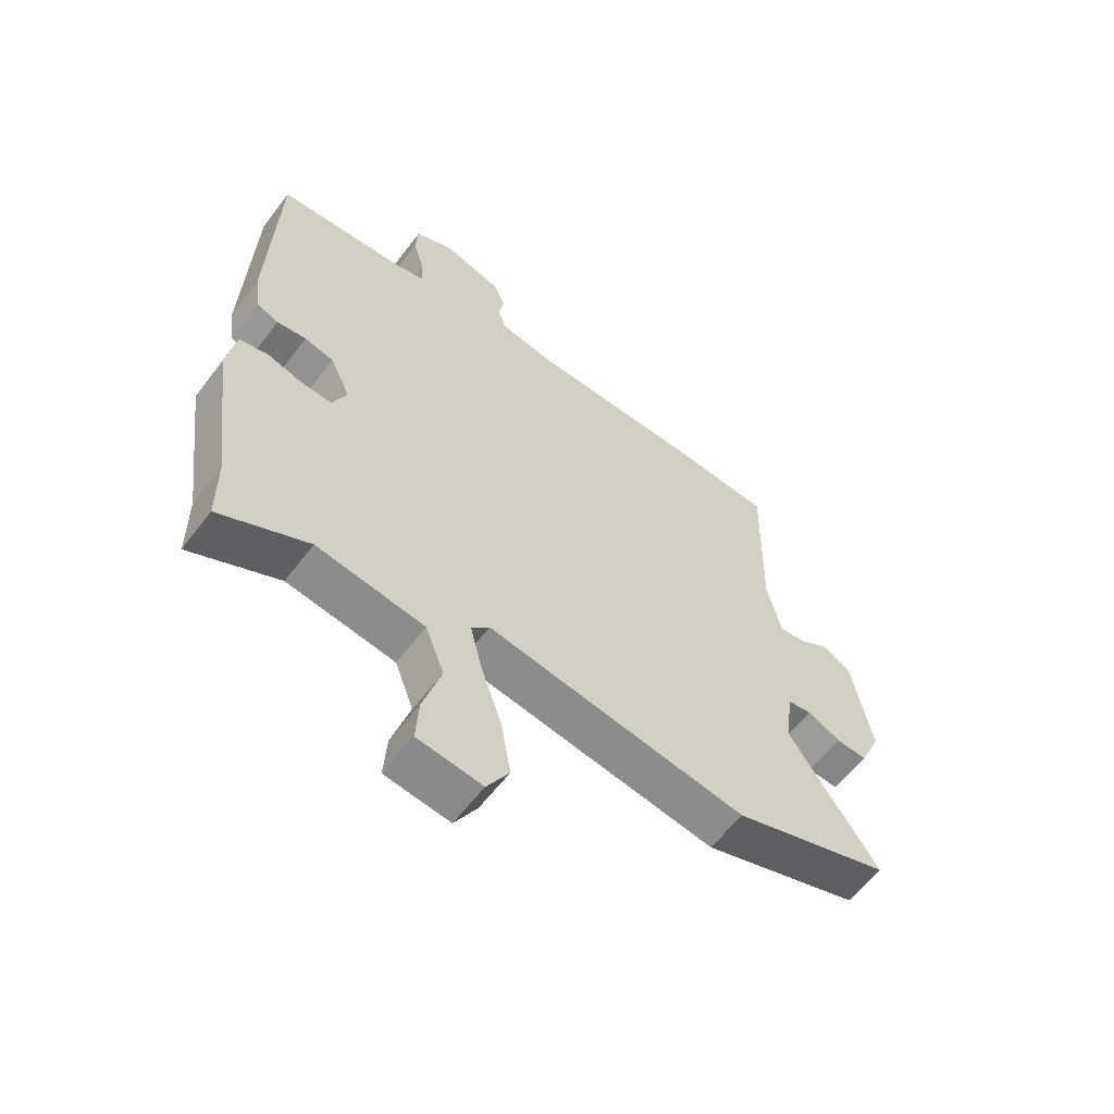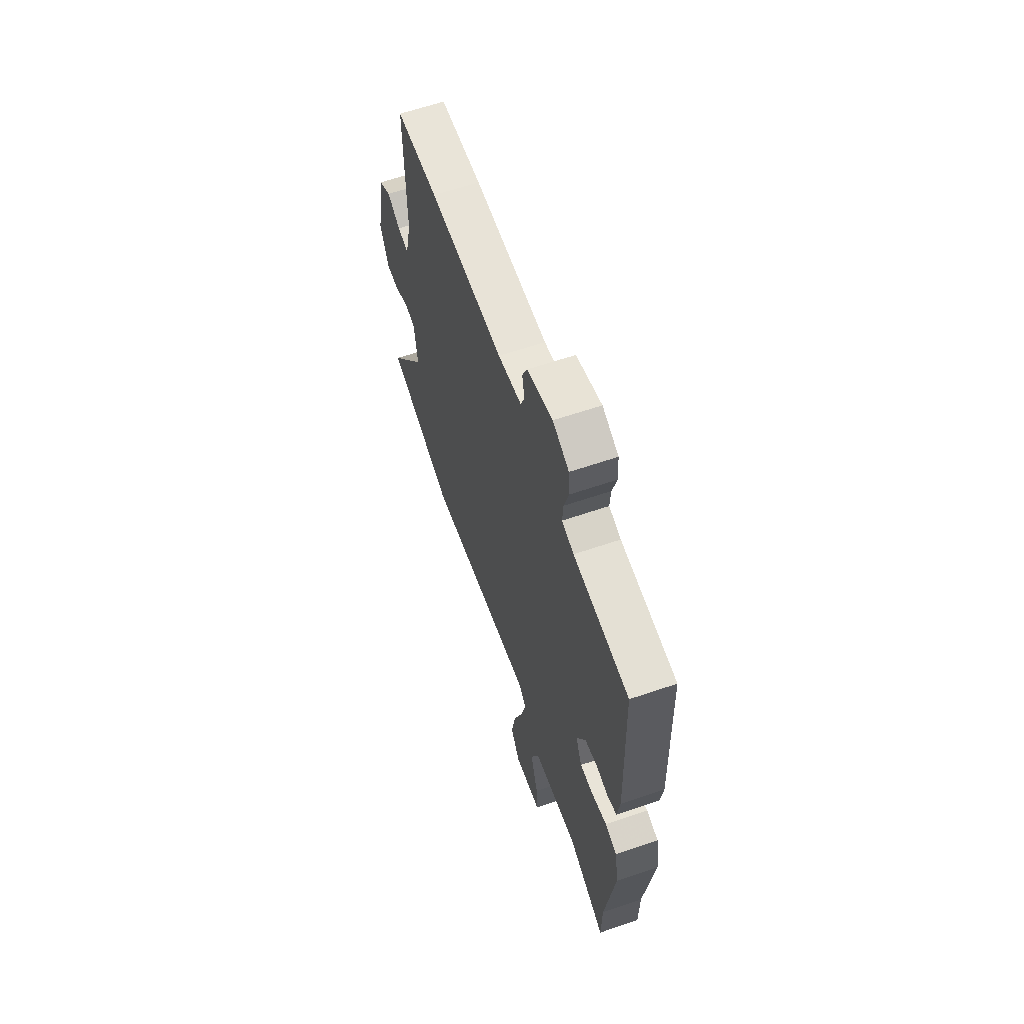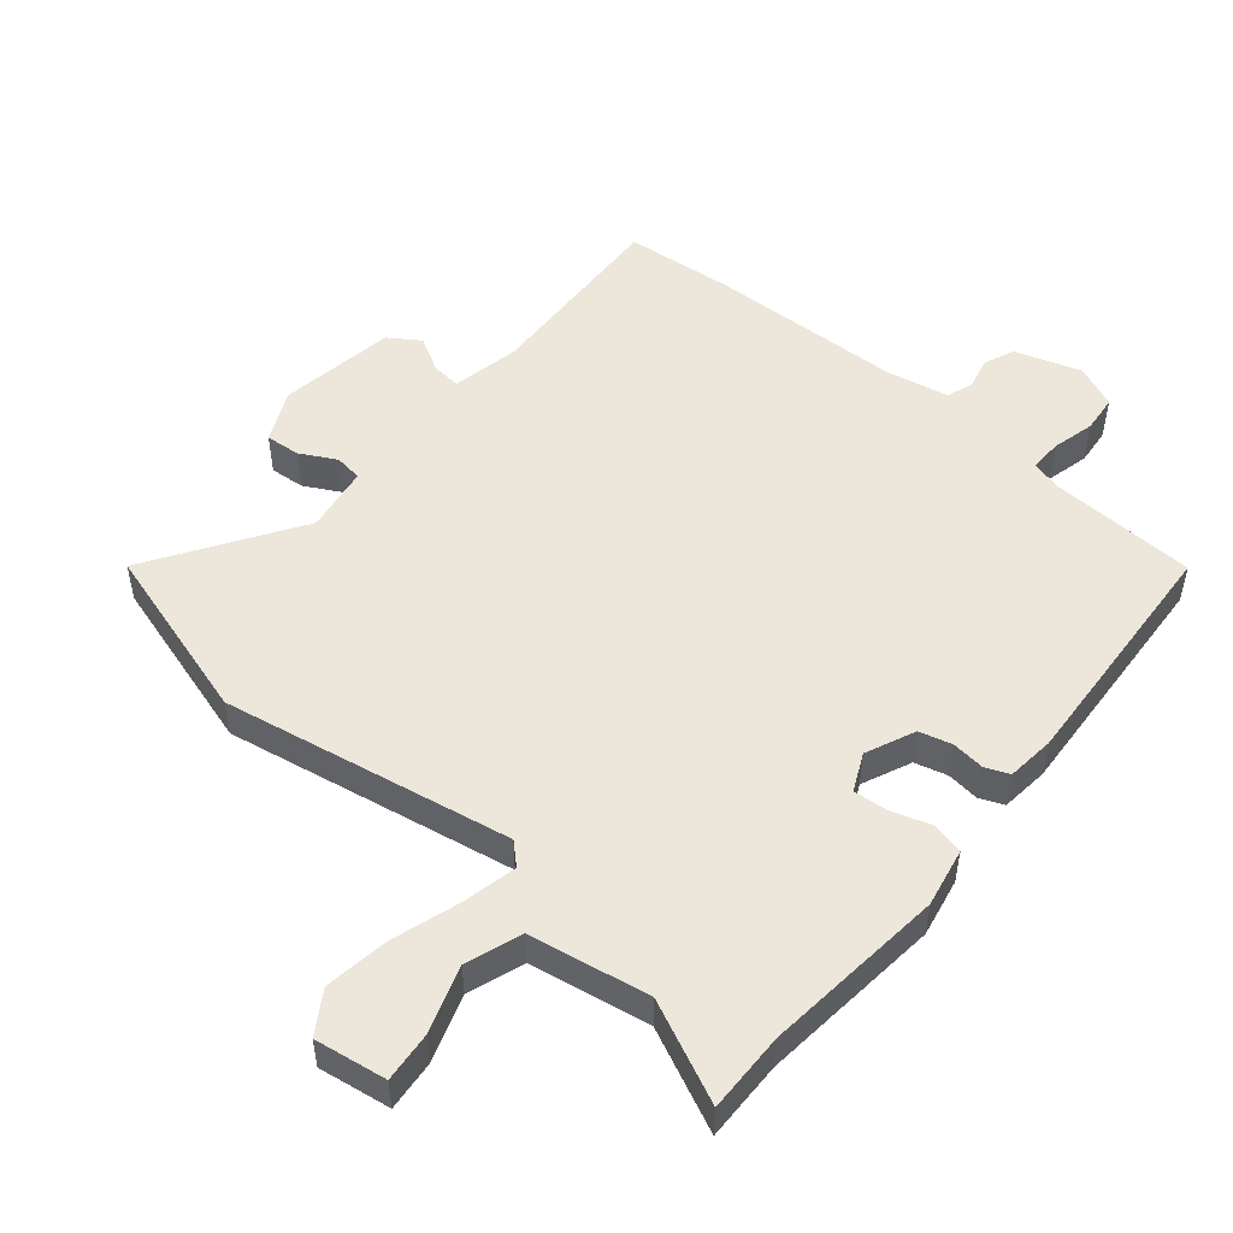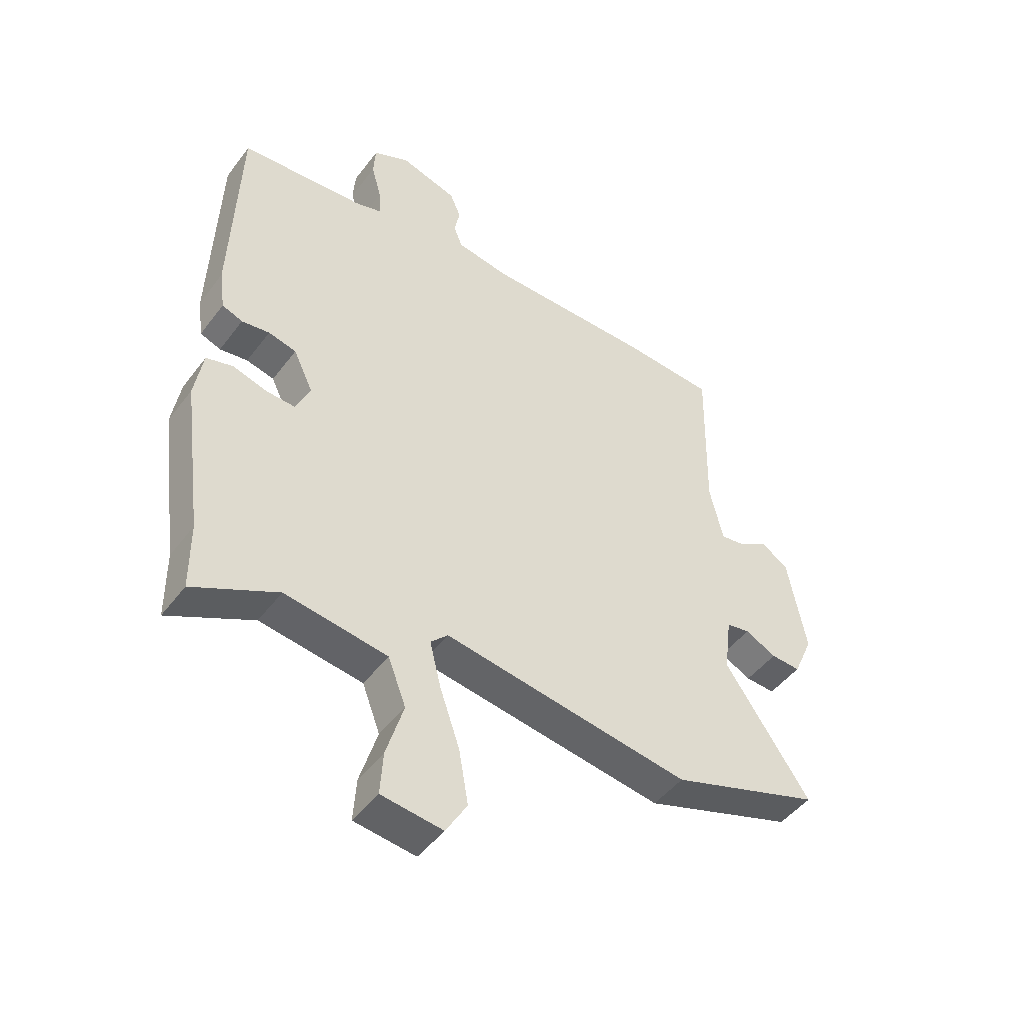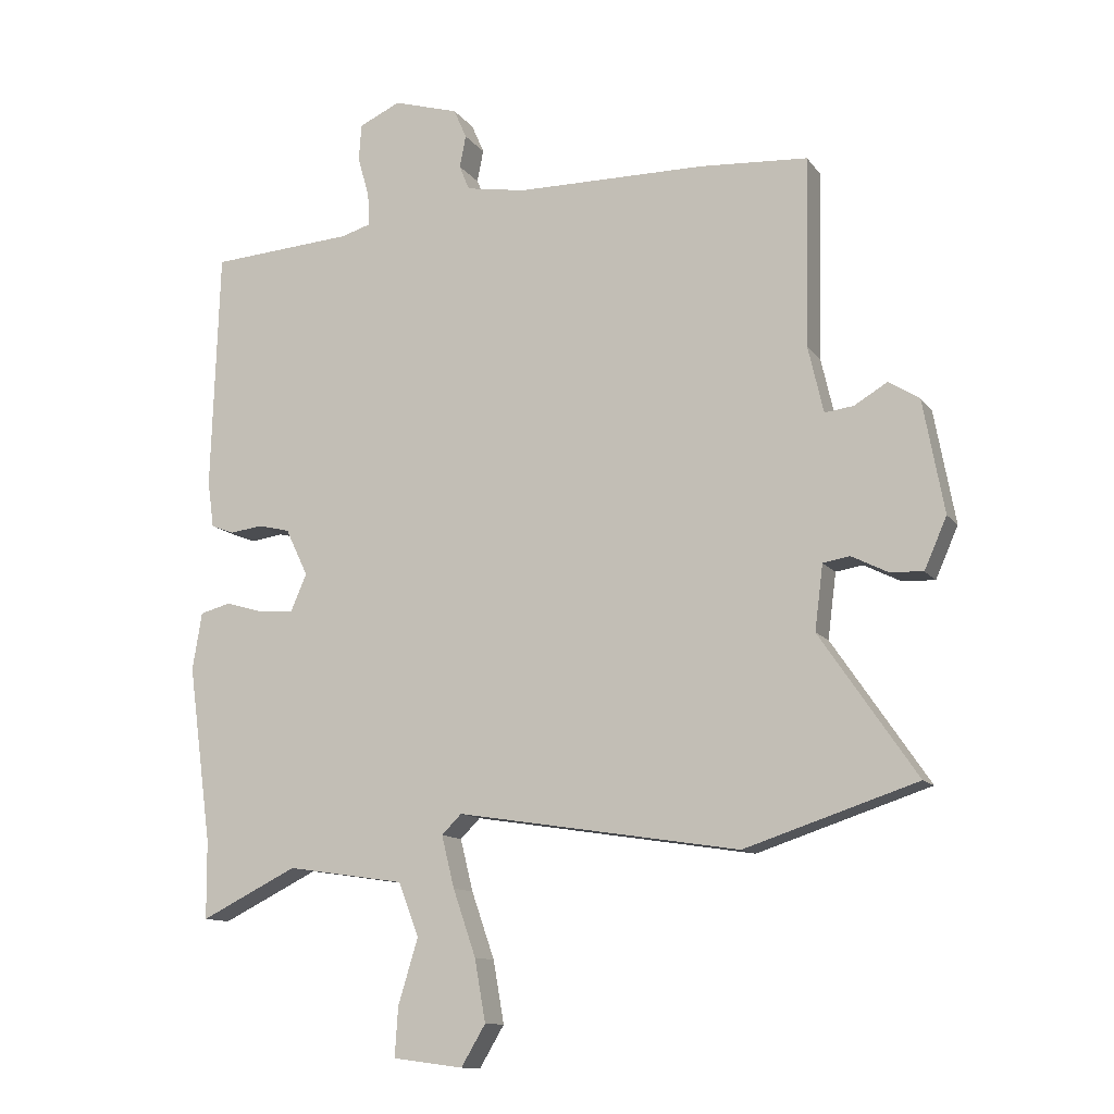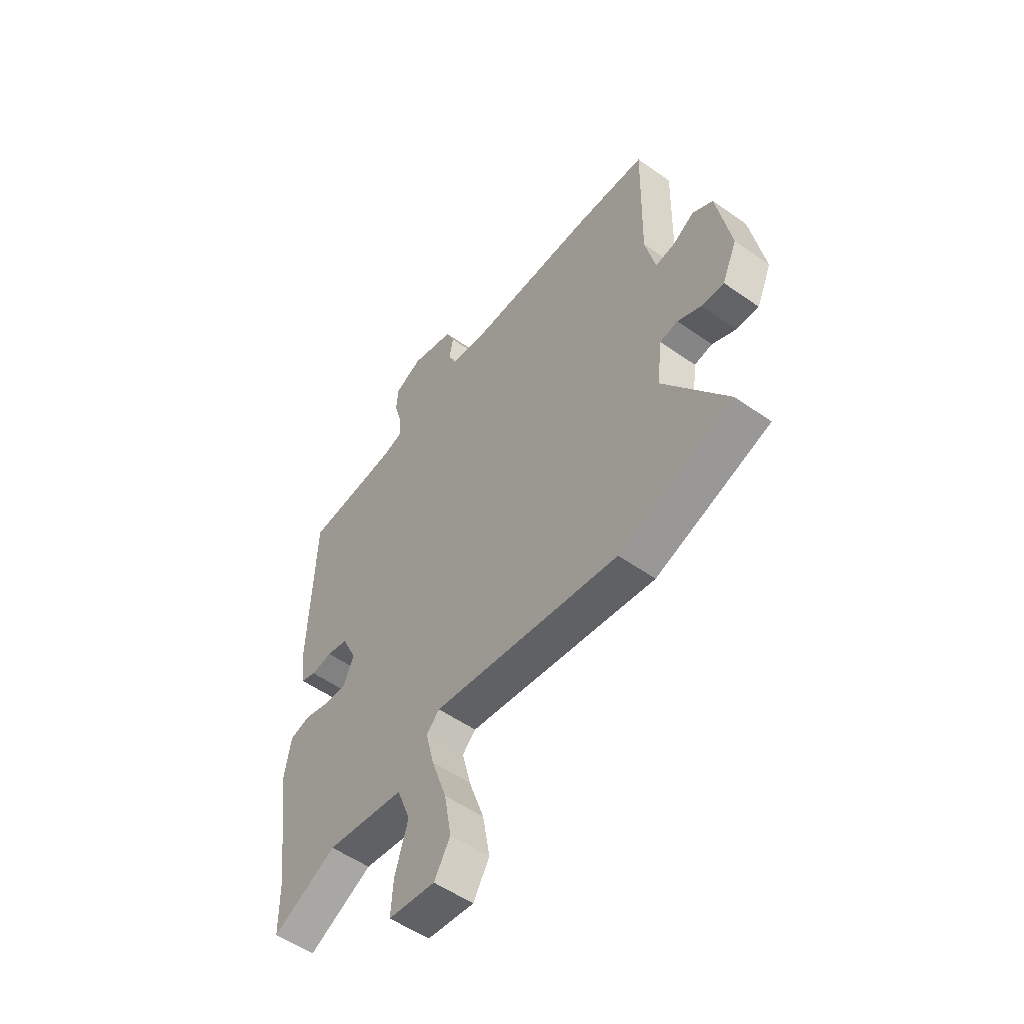
<metadata>
{"format":"obj","ext":"obj","renderer":"f3d","projection":"perspective","resolution":1024,"background":"white","views":[{"elev":-60.1,"azim":-37.2,"up":"+Z"},{"elev":62.6,"azim":-109.1,"up":"+Z"},{"elev":50.9,"azim":-141.6,"up":"+Y"},{"elev":-47.1,"azim":-35.0,"up":"+Z"},{"elev":-11.8,"azim":22.0,"up":"+Z"},{"elev":-53.7,"azim":53.0,"up":"+Z"}]}
</metadata>
<code>
v 0.652 0.07 -0.45
v 0.382 0.07 -0.539
v -0.062 0.07 -0.47
v -0.093 0.07 -0.501
v -0.073 0.07 -0.582
v -0.037 0.07 -0.686
v -0.02 0.07 -0.783
v -0.058 0.07 -0.847
v -0.168 0.07 -0.833
v -0.163 0.07 -0.756
v -0.132 0.07 -0.654
v -0.164 0.07 -0.57
v -0.348 0.07 -0.543
v -0.499 0.07 -0.618
v -0.5 0.07 -0.496
v -0.537 0.07 -0.219
v -0.522 0.07 -0.129
v -0.474 0.07 -0.116
v -0.413 0.07 -0.134
v -0.36 0.07 -0.137
v -0.335 0.07 -0.079
v -0.37 0.07 -0.005
v -0.42 0.07 0.007
v -0.47 0.07 0
v -0.507 0.07 0.014
v -0.517 0.07 0.087
v -0.504 0.07 0.462
v -0.281 0.07 0.478
v -0.233 0.07 0.492
v -0.236 0.07 0.542
v -0.254 0.07 0.607
v -0.25 0.07 0.664
v -0.185 0.07 0.694
v -0.083 0.07 0.664
v -0.063 0.07 0.618
v -0.073 0.07 0.568
v -0.057 0.07 0.529
v 0.037 0.07 0.513
v 0.335 0.07 0.511
v 0.503 0.07 0.5
v 0.497 0.07 0.204
v 0.521 0.07 0.1
v 0.566 0.07 0.106
v 0.618 0.07 0.137
v 0.666 0.07 0.107
v 0.699 0.07 -0.07
v 0.664 0.07 -0.15
v 0.611 0.07 -0.147
v 0.555 0.07 -0.119
v 0.513 0.07 -0.126
v 0.5 0.07 -0.228
v 0.652 0 -0.45
v 0.382 0 -0.539
v -0.062 0 -0.47
v -0.093 0 -0.501
v -0.073 0 -0.582
v -0.037 0 -0.686
v -0.02 0 -0.783
v -0.058 0 -0.847
v -0.168 0 -0.833
v -0.163 0 -0.756
v -0.132 0 -0.654
v -0.164 0 -0.57
v -0.348 0 -0.543
v -0.499 0 -0.618
v -0.5 0 -0.496
v -0.537 0 -0.219
v -0.522 0 -0.129
v -0.474 0 -0.116
v -0.413 0 -0.134
v -0.36 0 -0.137
v -0.335 0 -0.079
v -0.37 0 -0.005
v -0.42 0 0.007
v -0.47 0 0
v -0.507 0 0.014
v -0.517 0 0.087
v -0.504 0 0.462
v -0.281 0 0.478
v -0.233 0 0.492
v -0.236 0 0.542
v -0.254 0 0.607
v -0.25 0 0.664
v -0.185 0 0.694
v -0.083 0 0.664
v -0.063 0 0.618
v -0.073 0 0.568
v -0.057 0 0.529
v 0.037 0 0.513
v 0.335 0 0.511
v 0.503 0 0.5
v 0.497 0 0.204
v 0.521 0 0.1
v 0.566 0 0.106
v 0.618 0 0.137
v 0.666 0 0.107
v 0.699 0 -0.07
v 0.664 0 -0.15
v 0.611 0 -0.147
v 0.555 0 -0.119
v 0.513 0 -0.126
v 0.5 0 -0.228
f 47 48 49
f 46 47 49
f 45 46 49
f 44 45 49
f 43 44 49
f 42 43 49 50
f 41 42 50 51
f 38 39 40 41
f 37 38 41 51
f 34 35 36
f 33 34 36
f 32 33 36
f 31 32 36
f 30 31 36
f 29 30 36 37
f 1 2 3
f 51 1 3
f 37 51 3
f 29 37 3
f 28 29 3
f 26 27 28
f 25 26 28
f 24 25 28
f 23 24 28
f 17 18 19
f 16 17 19
f 15 16 19
f 15 19 20
f 14 15 20
f 13 14 20
f 12 13 20 21
f 9 10 11
f 8 9 11
f 7 8 11
f 6 7 11
f 5 6 11
f 11 12 21
f 5 11 21
f 4 5 21
f 4 21 22
f 3 4 22
f 28 3 22
f 22 23 28
f 100 99 98
f 100 98 97
f 100 97 96
f 100 96 95
f 100 95 94
f 101 100 94 93
f 102 101 93 92
f 92 91 90 89
f 102 92 89 88
f 87 86 85
f 87 85 84
f 87 84 83
f 87 83 82
f 87 82 81
f 88 87 81 80
f 54 53 52
f 54 52 102
f 54 102 88
f 54 88 80
f 54 80 79
f 79 78 77
f 79 77 76
f 79 76 75
f 79 75 74
f 70 69 68
f 70 68 67
f 70 67 66
f 71 70 66
f 71 66 65
f 71 65 64
f 72 71 64 63
f 62 61 60
f 62 60 59
f 62 59 58
f 62 58 57
f 62 57 56
f 72 63 62
f 72 62 56
f 72 56 55
f 73 72 55
f 73 55 54
f 73 54 79
f 79 74 73
f 1 52 53 2
f 2 53 54 3
f 3 54 55 4
f 4 55 56 5
f 5 56 57 6
f 6 57 58 7
f 7 58 59 8
f 8 59 60 9
f 9 60 61 10
f 10 61 62 11
f 11 62 63 12
f 12 63 64 13
f 13 64 65 14
f 14 65 66 15
f 15 66 67 16
f 16 67 68 17
f 17 68 69 18
f 18 69 70 19
f 19 70 71 20
f 20 71 72 21
f 21 72 73 22
f 22 73 74 23
f 23 74 75 24
f 24 75 76 25
f 25 76 77 26
f 26 77 78 27
f 27 78 79 28
f 28 79 80 29
f 29 80 81 30
f 30 81 82 31
f 31 82 83 32
f 32 83 84 33
f 33 84 85 34
f 34 85 86 35
f 35 86 87 36
f 36 87 88 37
f 37 88 89 38
f 38 89 90 39
f 39 90 91 40
f 40 91 92 41
f 41 92 93 42
f 42 93 94 43
f 43 94 95 44
f 44 95 96 45
f 45 96 97 46
f 46 97 98 47
f 47 98 99 48
f 48 99 100 49
f 49 100 101 50
f 50 101 102 51
f 51 102 52 1

</code>
